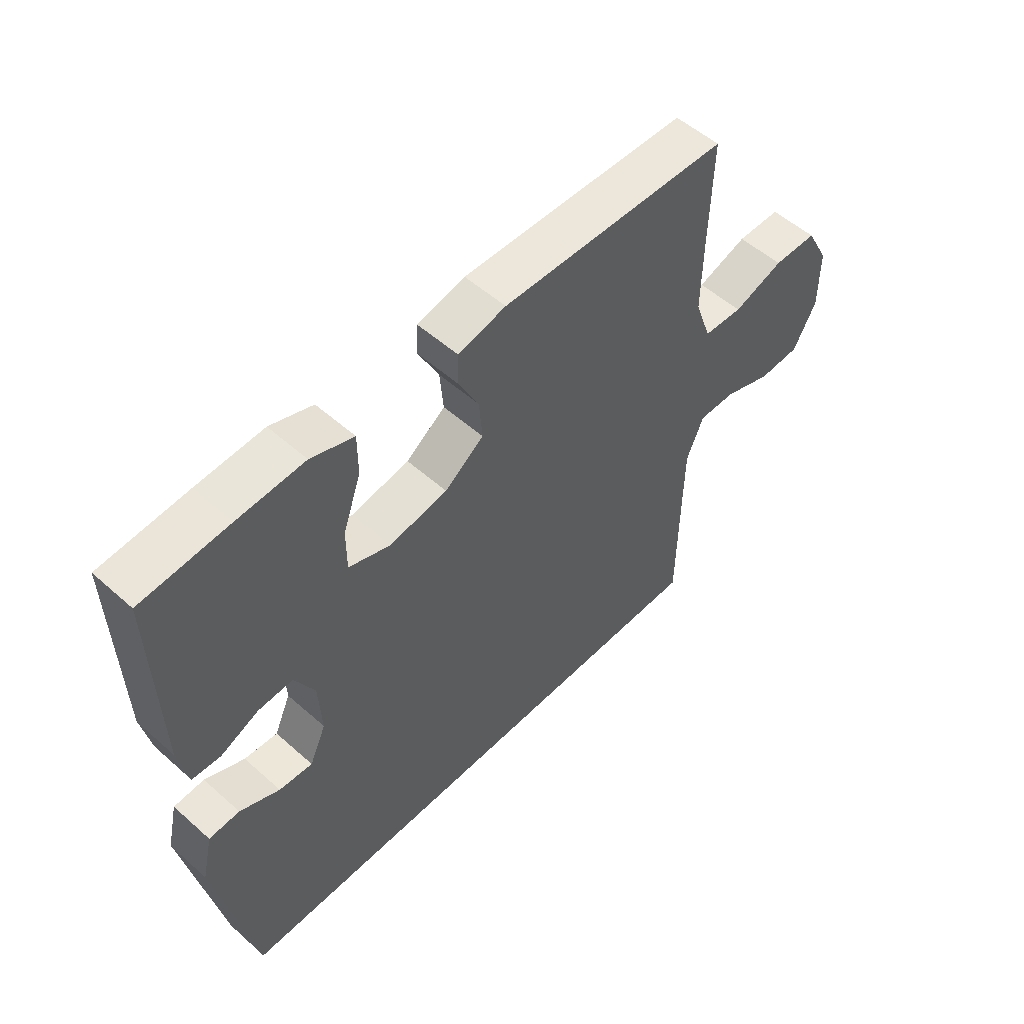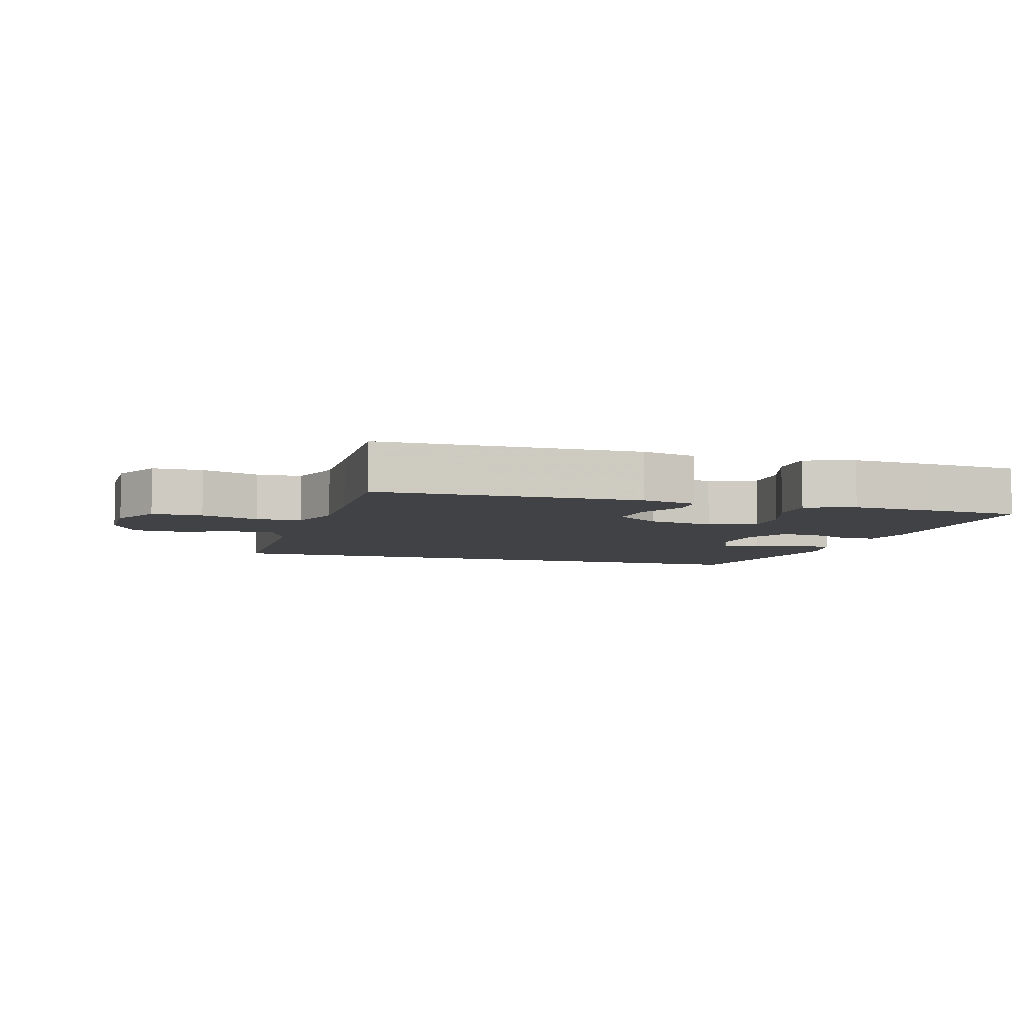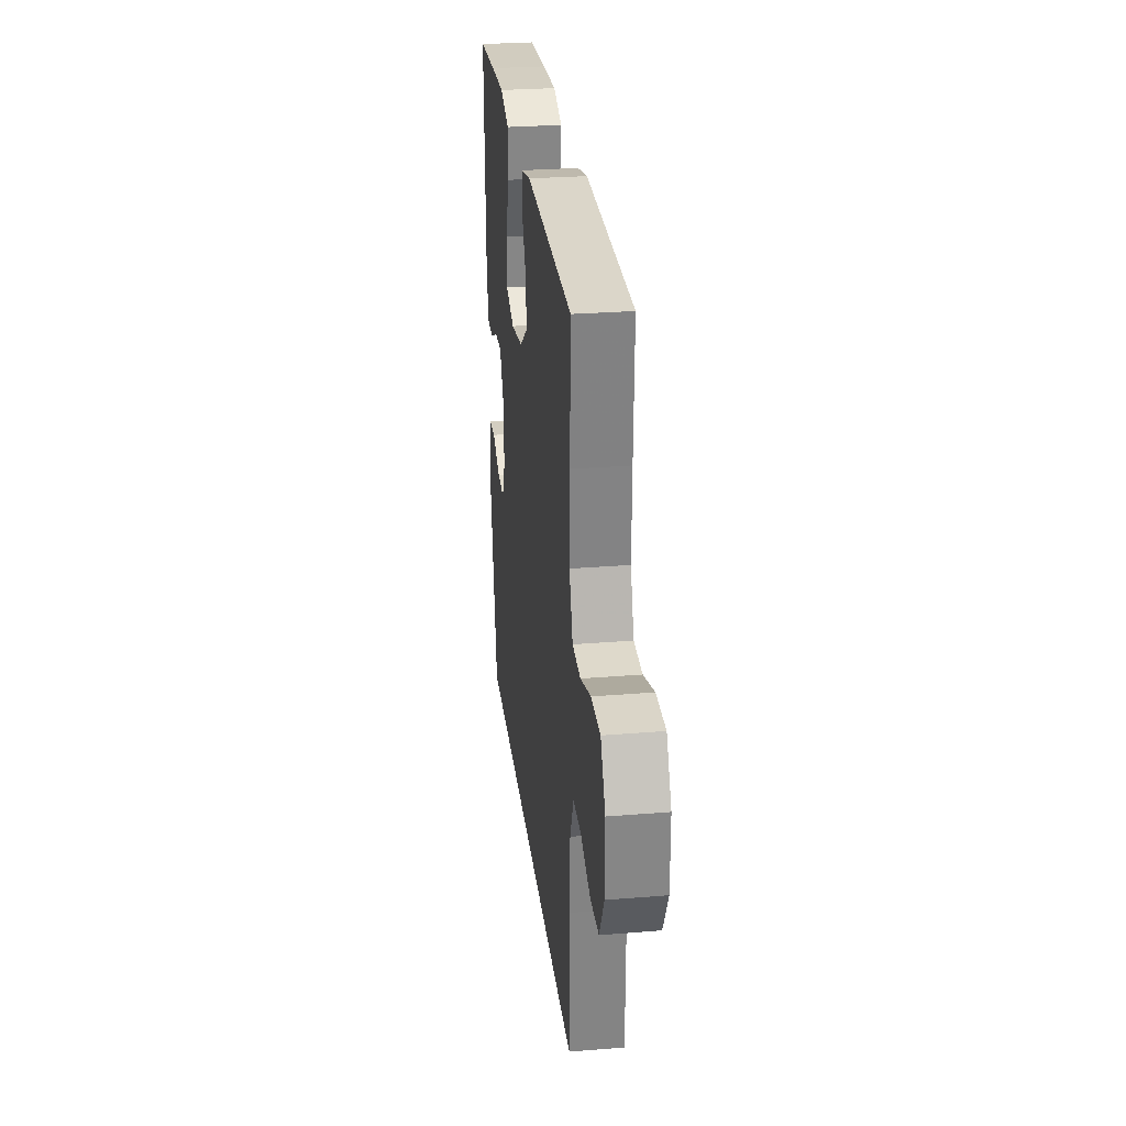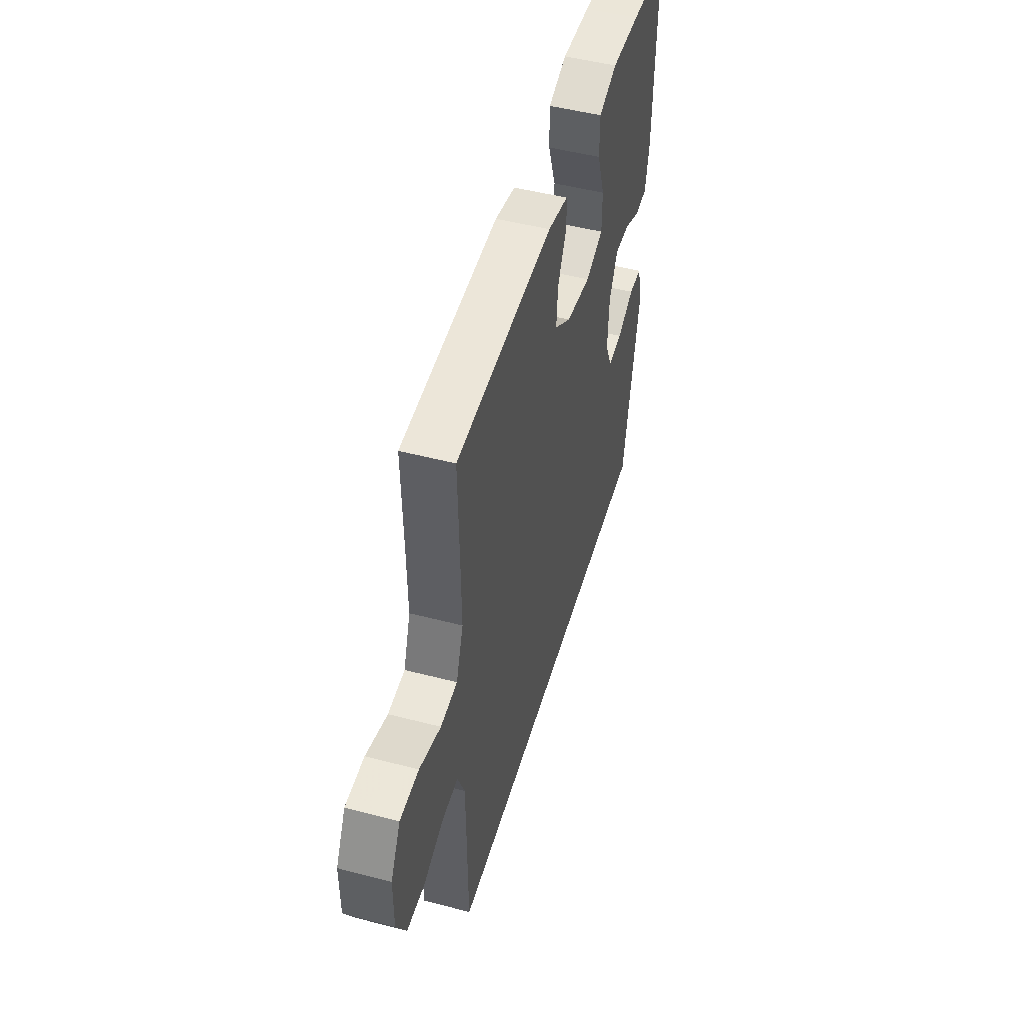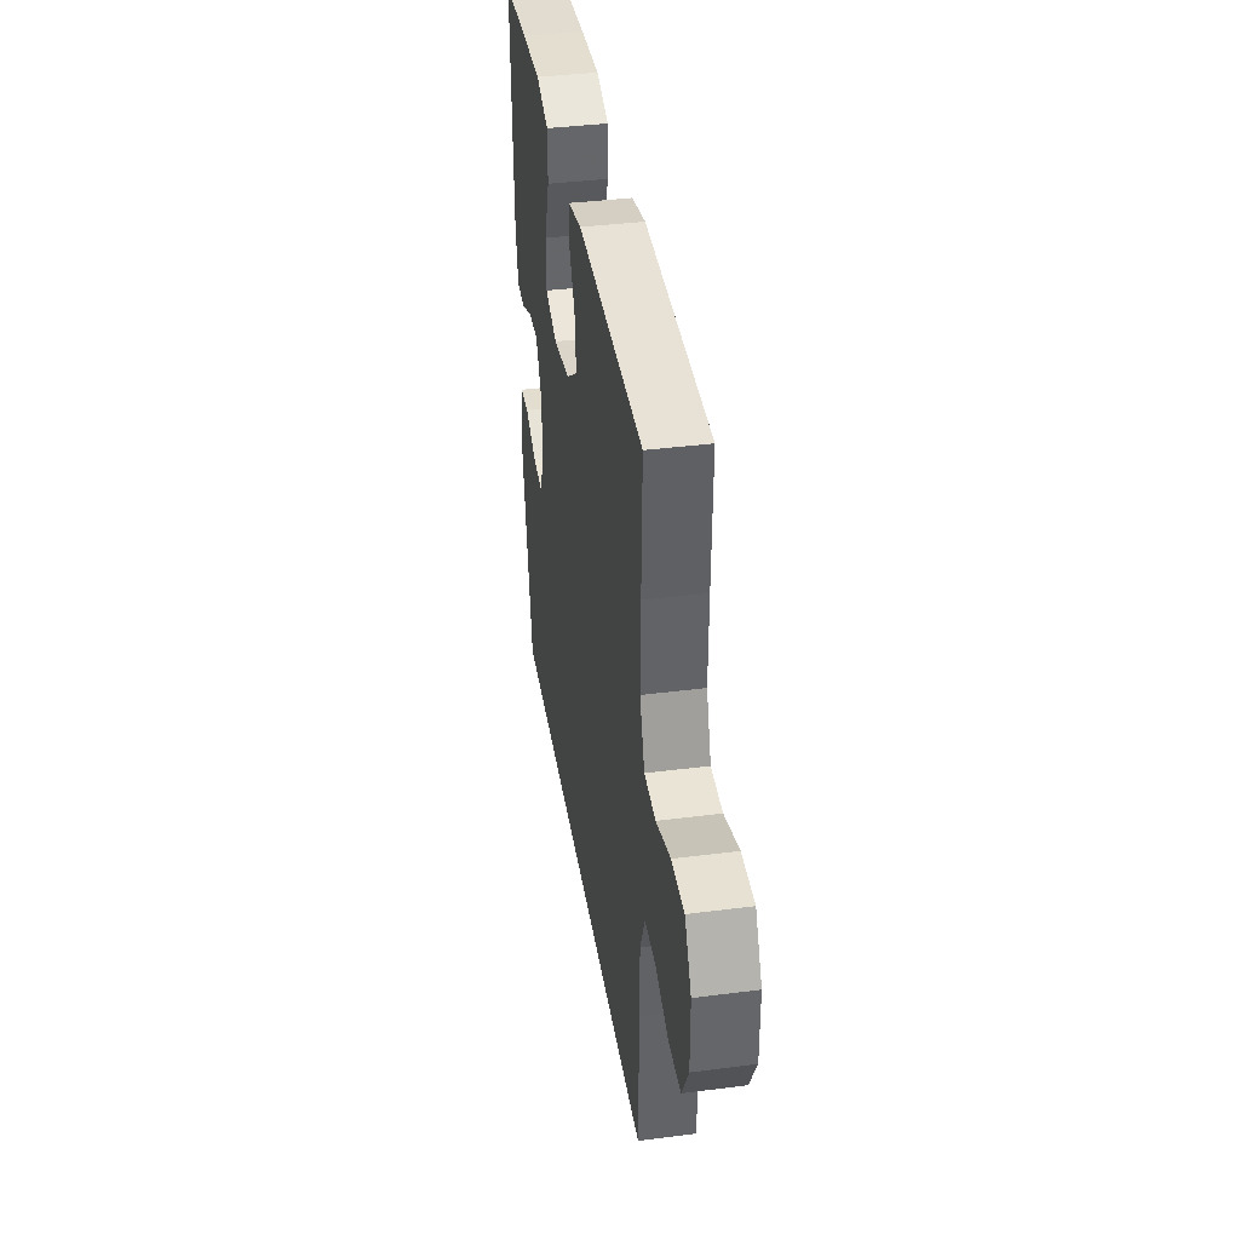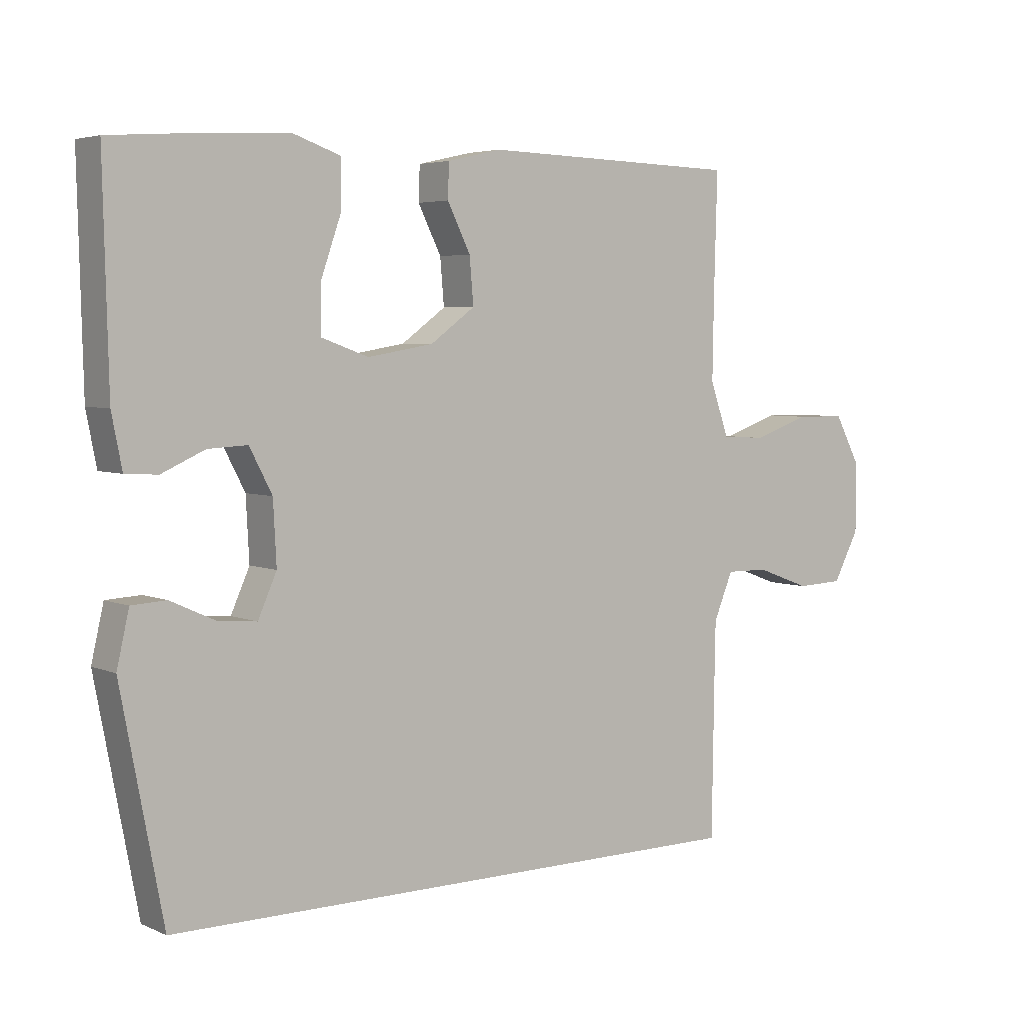
<metadata>
{"format":"obj","ext":"obj","renderer":"f3d","projection":"perspective","resolution":1024,"background":"white","views":[{"elev":53.6,"azim":133.4,"up":"+Z"},{"elev":-6.3,"azim":-16.5,"up":"+Y"},{"elev":28.3,"azim":-97.0,"up":"+Z"},{"elev":49.4,"azim":-73.9,"up":"+Z"},{"elev":38.8,"azim":-99.2,"up":"+Z"},{"elev":4.6,"azim":143.3,"up":"+Z"}]}
</metadata>
<code>
v -0.5 0.07 0.5
v -0.1 0.07 0.511
v -0.016 0.07 0.492
v -0.014 0.07 0.439
v -0.05 0.07 0.367
v -0.056 0.07 0.296
v 0.013 0.07 0.246
v 0.115 0.07 0.229
v 0.188 0.07 0.255
v 0.188 0.07 0.328
v 0.156 0.07 0.419
v 0.156 0.07 0.491
v 0.231 0.07 0.517
v 0.348 0.07 0.511
v 0.5 0.07 0.5
v 0.492 0.07 0.169
v 0.476 0.07 0.088
v 0.426 0.07 0.085
v 0.359 0.07 0.115
v 0.298 0.07 0.118
v 0.263 0.07 0.051
v 0.258 0.07 -0.045
v 0.287 0.07 -0.11
v 0.346 0.07 -0.105
v 0.416 0.07 -0.073
v 0.47 0.07 -0.076
v 0.489 0.07 -0.159
v 0.424 0.07 -0.5
v -0.498 0.07 -0.5
v -0.501 0.07 -0.283
v -0.503 0.07 -0.17
v -0.533 0.07 -0.098
v -0.599 0.07 -0.099
v -0.683 0.07 -0.13
v -0.756 0.07 -0.127
v -0.796 0.07 -0.051
v -0.796 0.07 0.056
v -0.756 0.07 0.131
v -0.679 0.07 0.132
v -0.591 0.07 0.102
v -0.522 0.07 0.106
v -0.493 0.07 0.188
v -0.495 0.07 0.314
v -0.5 0 0.5
v -0.1 0 0.511
v -0.016 0 0.492
v -0.014 0 0.439
v -0.05 0 0.367
v -0.056 0 0.296
v 0.013 0 0.246
v 0.115 0 0.229
v 0.188 0 0.255
v 0.188 0 0.328
v 0.156 0 0.419
v 0.156 0 0.491
v 0.231 0 0.517
v 0.348 0 0.511
v 0.5 0 0.5
v 0.492 0 0.169
v 0.476 0 0.088
v 0.426 0 0.085
v 0.359 0 0.115
v 0.298 0 0.118
v 0.263 0 0.051
v 0.258 0 -0.045
v 0.287 0 -0.11
v 0.346 0 -0.105
v 0.416 0 -0.073
v 0.47 0 -0.076
v 0.489 0 -0.159
v 0.424 0 -0.5
v -0.498 0 -0.5
v -0.501 0 -0.283
v -0.503 0 -0.17
v -0.533 0 -0.098
v -0.599 0 -0.099
v -0.683 0 -0.13
v -0.756 0 -0.127
v -0.796 0 -0.051
v -0.796 0 0.056
v -0.756 0 0.131
v -0.679 0 0.132
v -0.591 0 0.102
v -0.522 0 0.106
v -0.493 0 0.188
v -0.495 0 0.314
f 38 39 40
f 37 38 40
f 36 37 40
f 35 36 40
f 34 35 40
f 33 34 40
f 32 33 40 41
f 31 32 41 42
f 27 28 29 30
f 24 25 26 27
f 23 24 27 30
f 30 31 42
f 23 30 42
f 22 23 42
f 17 18 19
f 16 17 19
f 15 16 19
f 14 15 19
f 13 14 19
f 12 13 19
f 11 12 19
f 10 11 19
f 9 10 19 20
f 8 9 20 21
f 3 4 5
f 2 3 5
f 1 2 5
f 43 1 5
f 43 5 6
f 22 42 43
f 21 22 43
f 8 21 43
f 7 8 43
f 6 7 43
f 83 82 81
f 83 81 80
f 83 80 79
f 83 79 78
f 83 78 77
f 83 77 76
f 84 83 76 75
f 85 84 75 74
f 73 72 71 70
f 70 69 68 67
f 73 70 67 66
f 85 74 73
f 85 73 66
f 85 66 65
f 62 61 60
f 62 60 59
f 62 59 58
f 62 58 57
f 62 57 56
f 62 56 55
f 62 55 54
f 62 54 53
f 63 62 53 52
f 64 63 52 51
f 48 47 46
f 48 46 45
f 48 45 44
f 48 44 86
f 49 48 86
f 86 85 65
f 86 65 64
f 86 64 51
f 86 51 50
f 86 50 49
f 1 44 45 2
f 2 45 46 3
f 3 46 47 4
f 4 47 48 5
f 5 48 49 6
f 6 49 50 7
f 7 50 51 8
f 8 51 52 9
f 9 52 53 10
f 10 53 54 11
f 11 54 55 12
f 12 55 56 13
f 13 56 57 14
f 14 57 58 15
f 15 58 59 16
f 16 59 60 17
f 17 60 61 18
f 18 61 62 19
f 19 62 63 20
f 20 63 64 21
f 21 64 65 22
f 22 65 66 23
f 23 66 67 24
f 24 67 68 25
f 25 68 69 26
f 26 69 70 27
f 27 70 71 28
f 28 71 72 29
f 29 72 73 30
f 30 73 74 31
f 31 74 75 32
f 32 75 76 33
f 33 76 77 34
f 34 77 78 35
f 35 78 79 36
f 36 79 80 37
f 37 80 81 38
f 38 81 82 39
f 39 82 83 40
f 40 83 84 41
f 41 84 85 42
f 42 85 86 43
f 43 86 44 1

</code>
